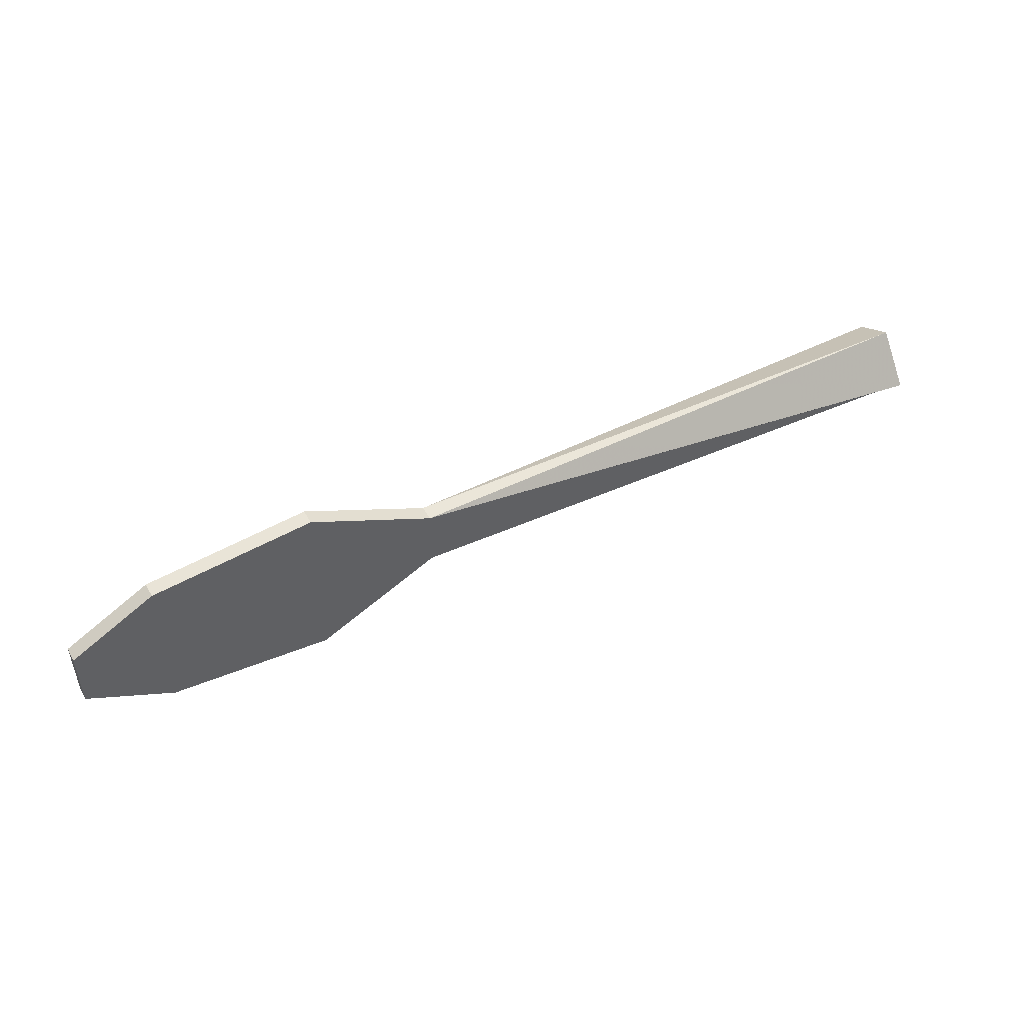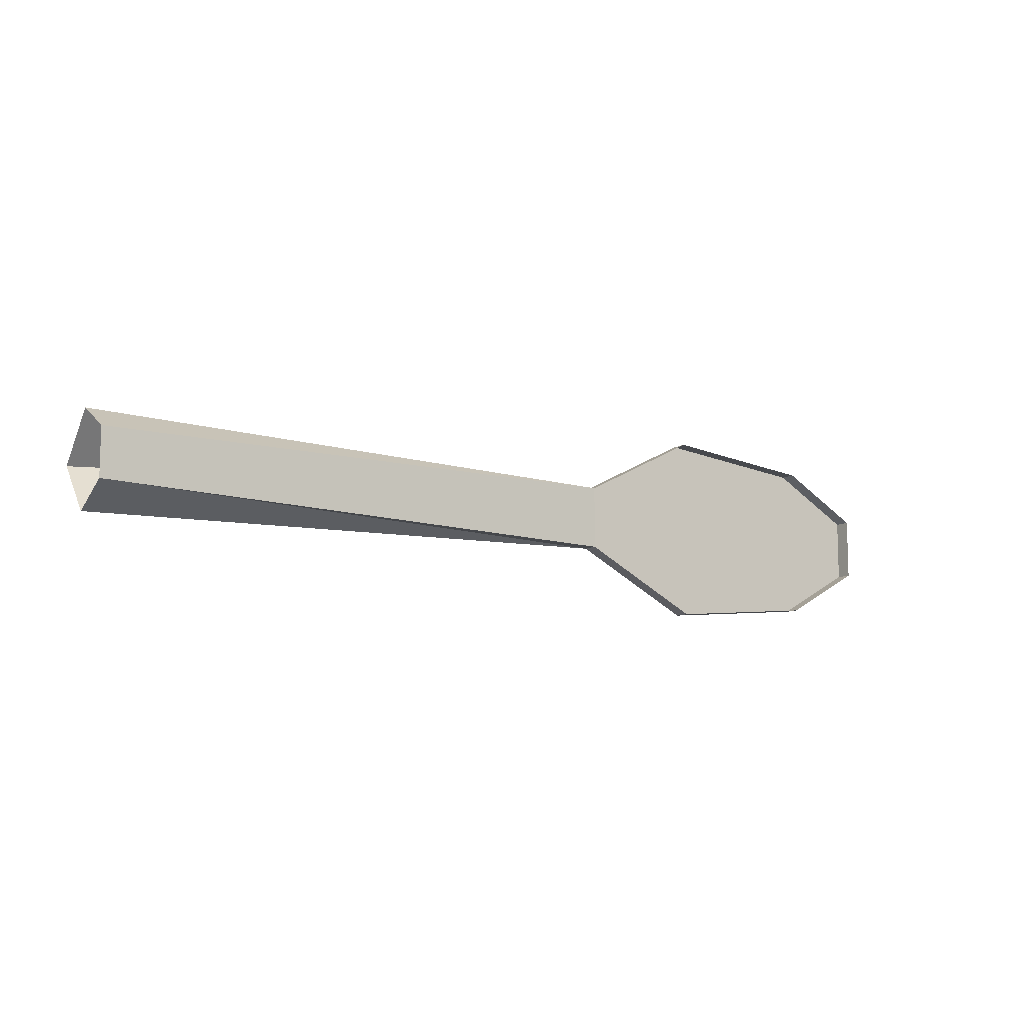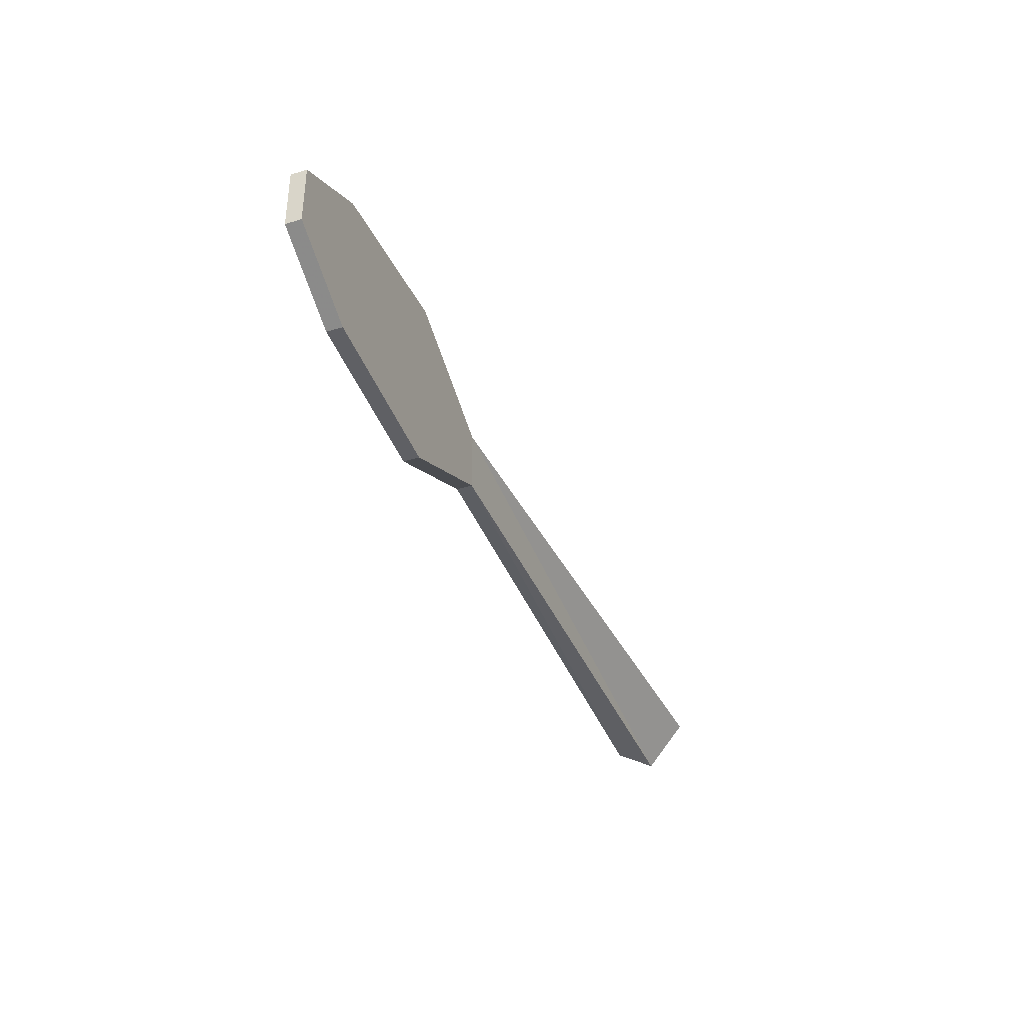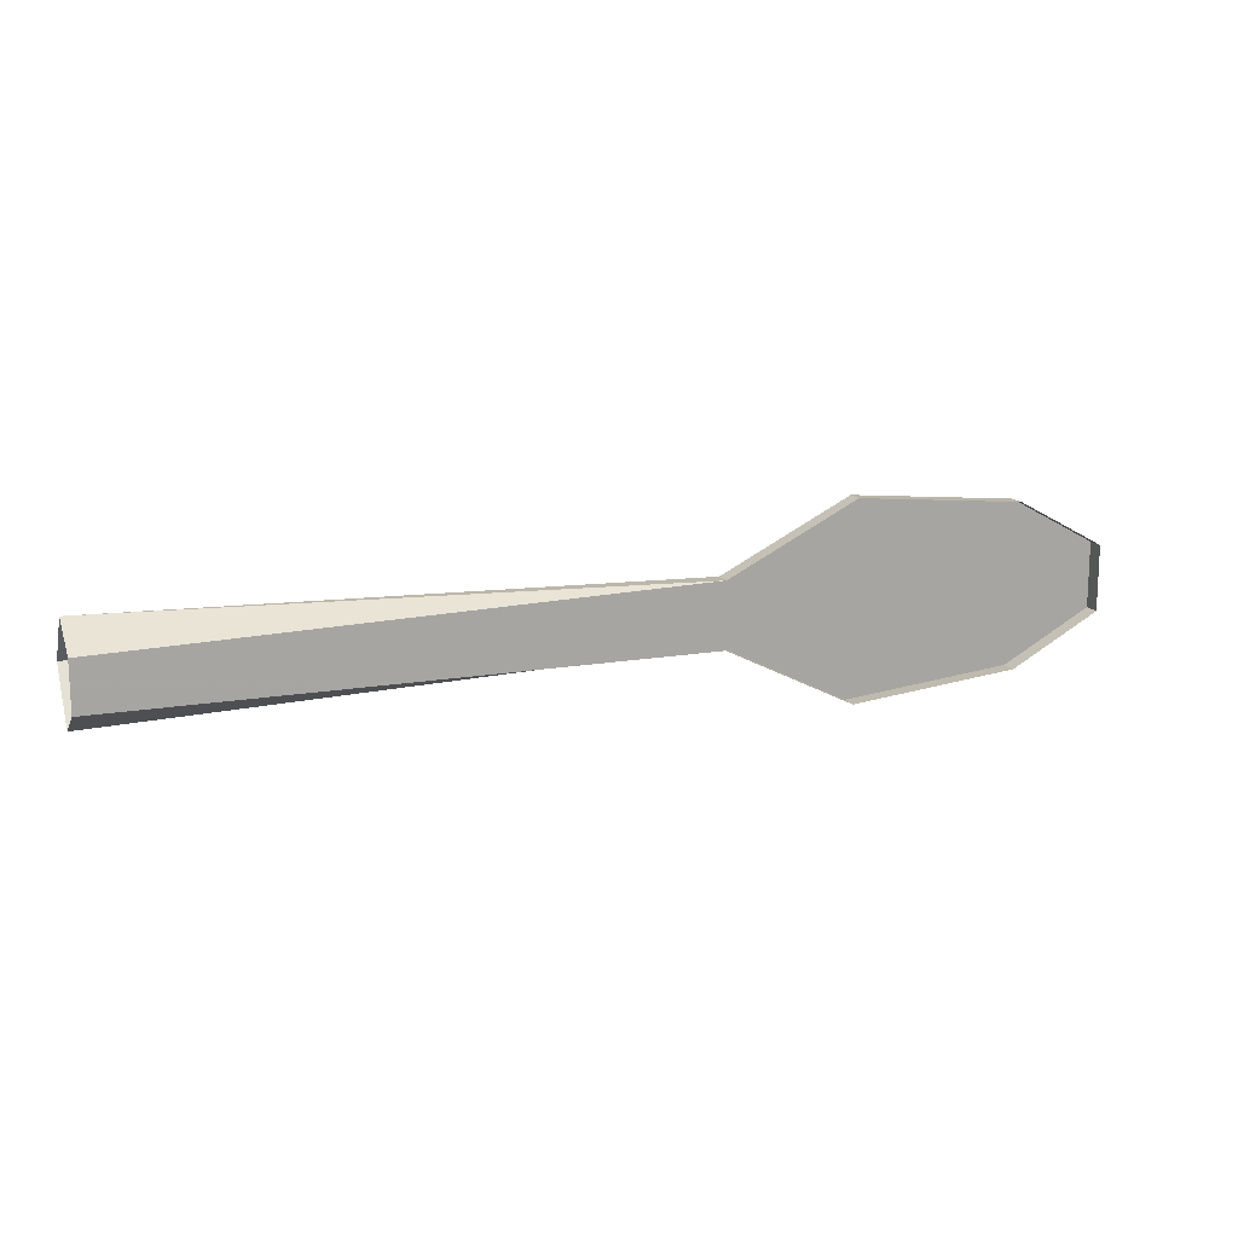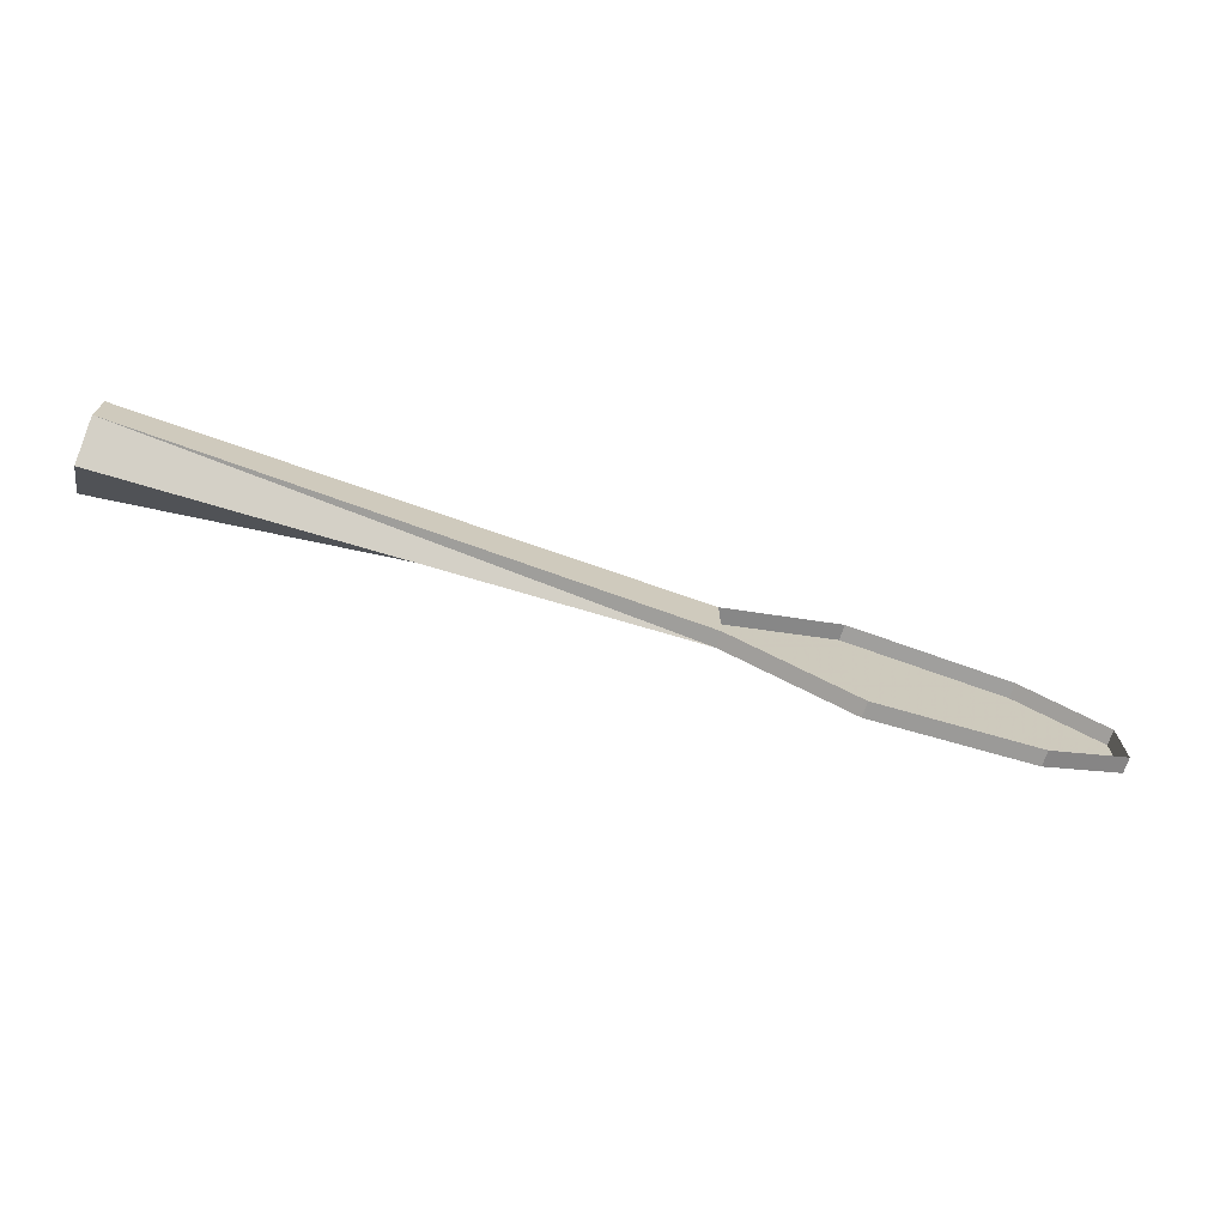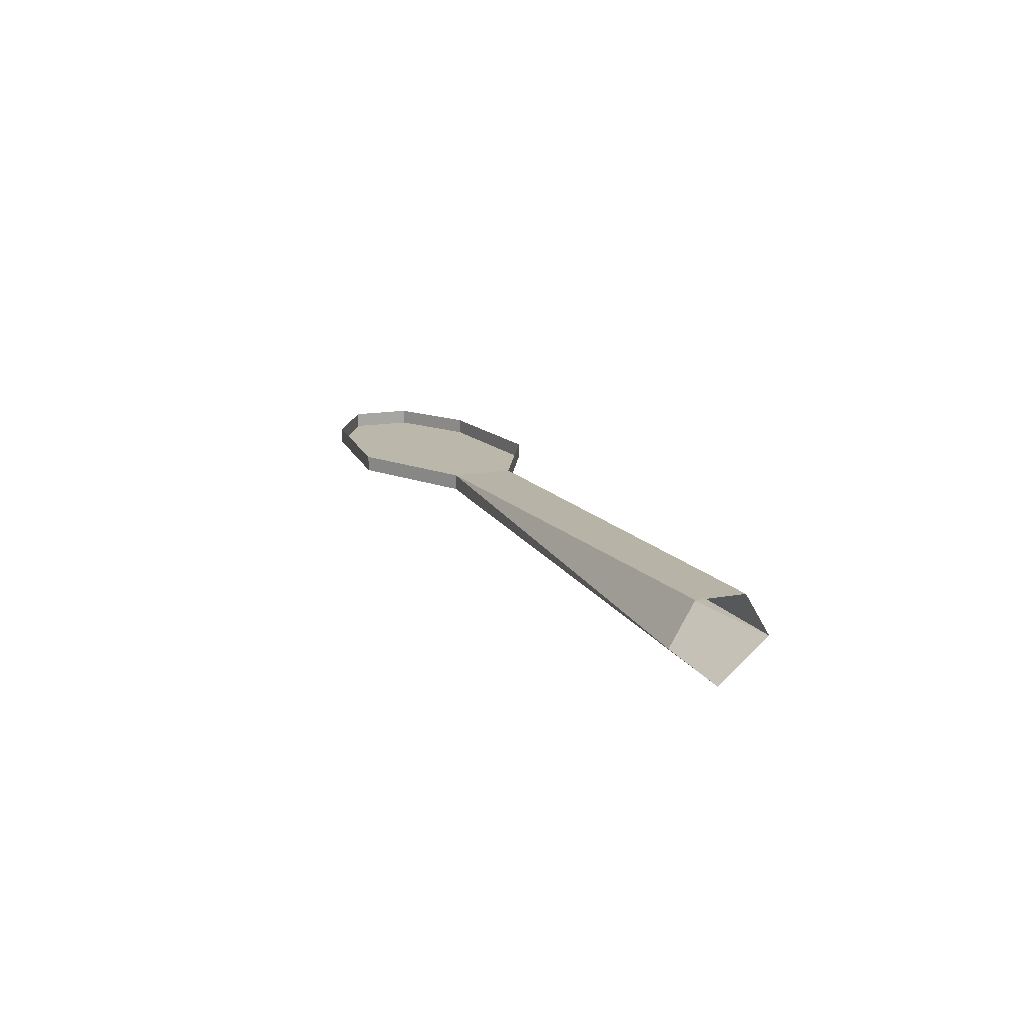
<metadata>
{"format":"obj","ext":"obj","renderer":"f3d","projection":"perspective","resolution":1024,"background":"white","views":[{"elev":49.0,"azim":-28.2,"up":"+Z"},{"elev":-10.1,"azim":144.8,"up":"+Z"},{"elev":-38.6,"azim":-68.8,"up":"+Z"},{"elev":14.8,"azim":158.7,"up":"+Z"},{"elev":-70.6,"azim":161.9,"up":"+Z"},{"elev":14.4,"azim":68.4,"up":"+Y"}]}
</metadata>
<code>
v -0.05469 -0.03125 -0.25
v 0.5 -0.07812 -0.2812
v 0.5 -0.03906 -0.2344
v -0.05469 -0.01562 -0.25
v -0.1797 -0.01562 -0.1875
v -0.1797 -0.03125 -0.1875
v -0.05469 -0.03125 -0.3125
v 0.5 -0.03906 -0.3281
v 0.5 0 -0.2578
v -0.05469 -0.01562 -0.3125
v 0.5 0 -0.3047
v -0.1797 -0.03125 -0.375
v -0.1797 -0.01562 -0.375
v -0.3438 -0.03125 -0.3594
v -0.3438 -0.01562 -0.3594
v -0.4297 -0.03125 -0.3125
v -0.4297 -0.01562 -0.3125
v -0.4297 -0.03125 -0.25
v -0.4297 -0.01562 -0.25
v -0.3438 -0.03125 -0.2031
v -0.3438 -0.01562 -0.2031
f 1 2 3
f 1 3 4
f 1 7 8
f 1 8 2
f 4 3 9
f 4 9 10
f 10 9 11
f 10 11 7
f 7 11 8
f 1 4 5
f 1 5 6
f 1 6 7
f 10 7 12
f 10 12 13
f 13 12 14
f 13 14 15
f 15 14 16
f 15 16 17
f 17 16 18
f 17 18 19
f 19 18 20
f 19 20 21
f 21 20 6
f 21 6 5
f 7 6 12
f 12 6 20
f 12 20 14
f 14 20 18
f 14 18 16

</code>
